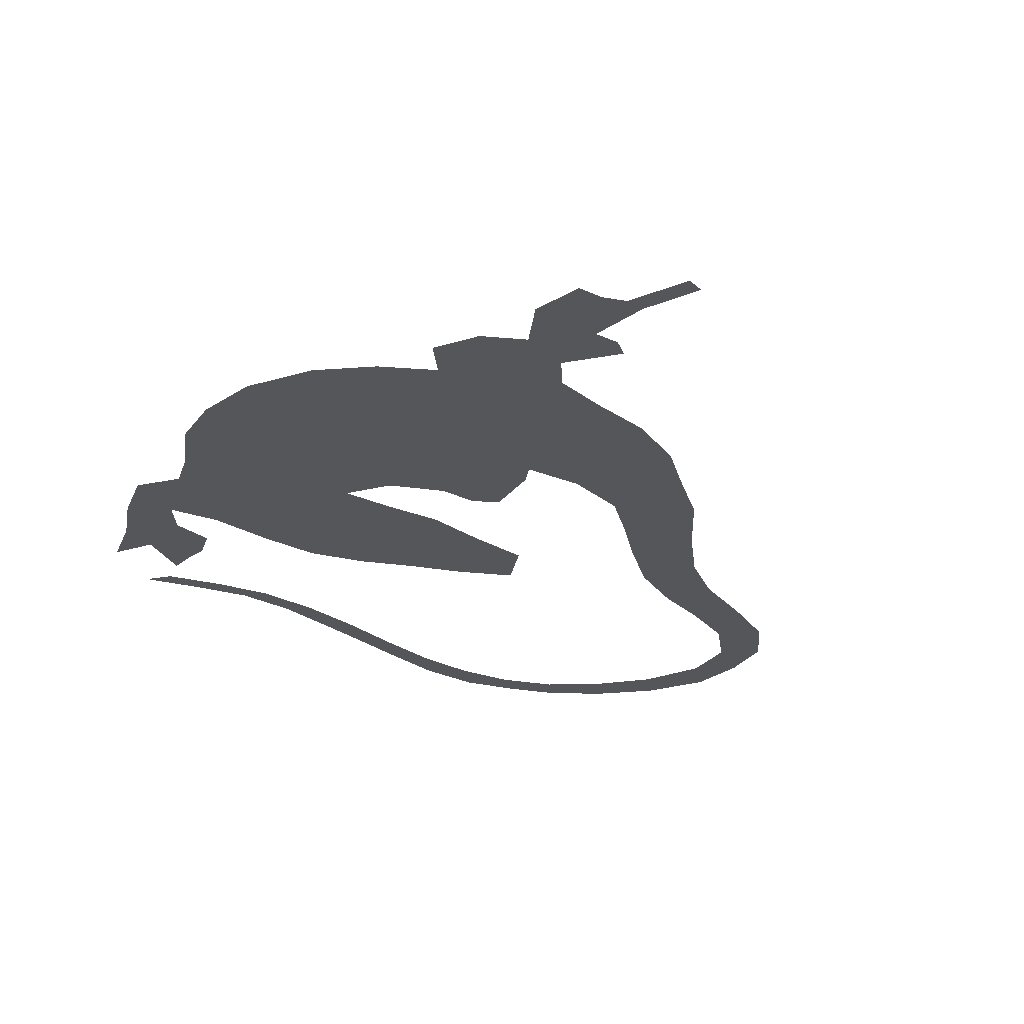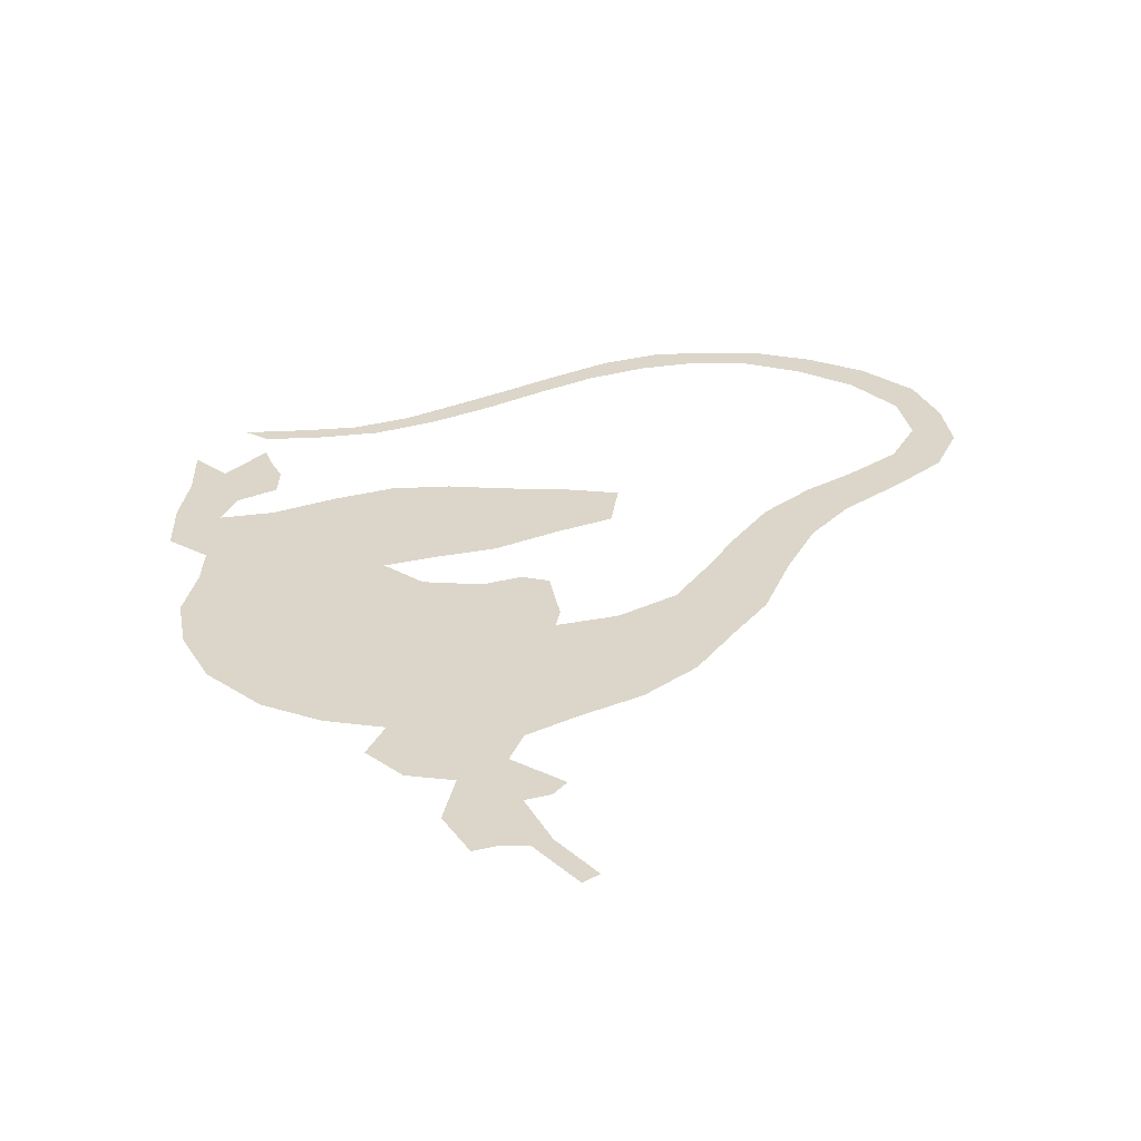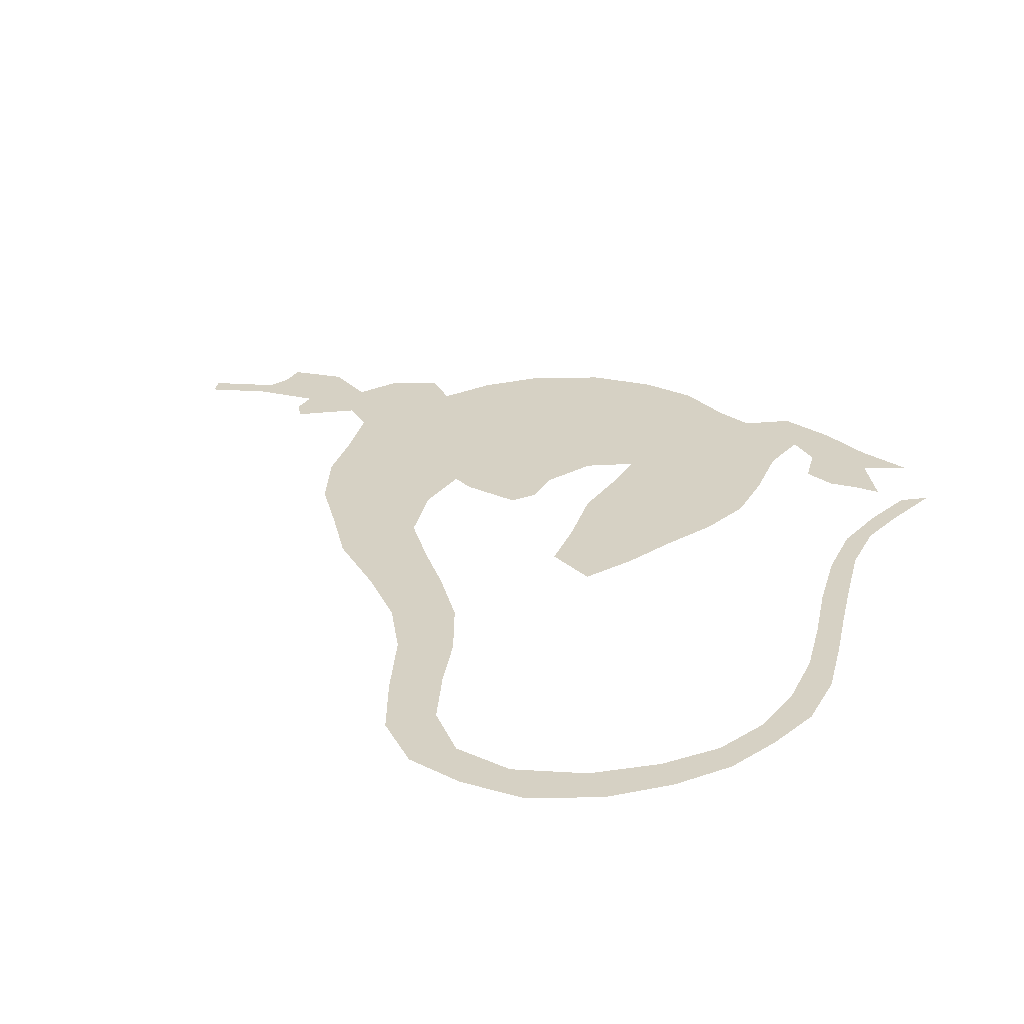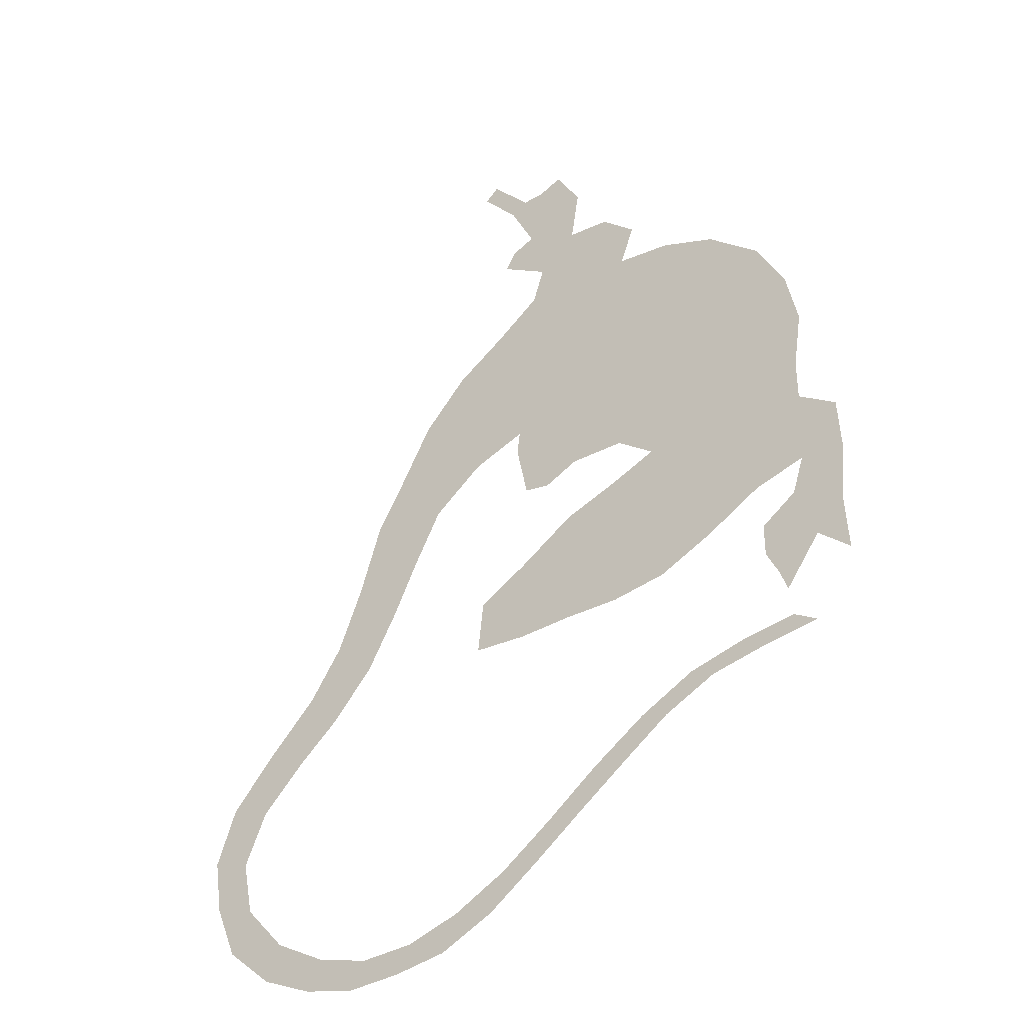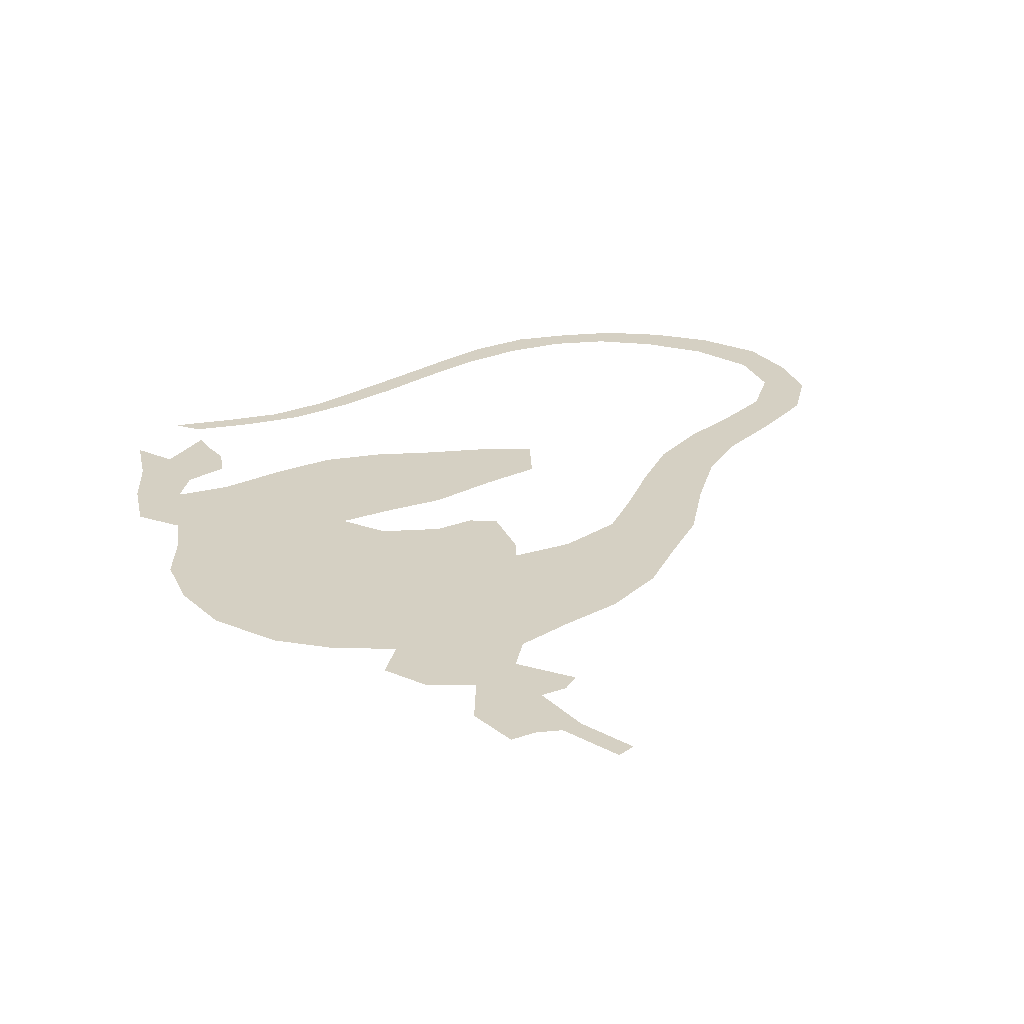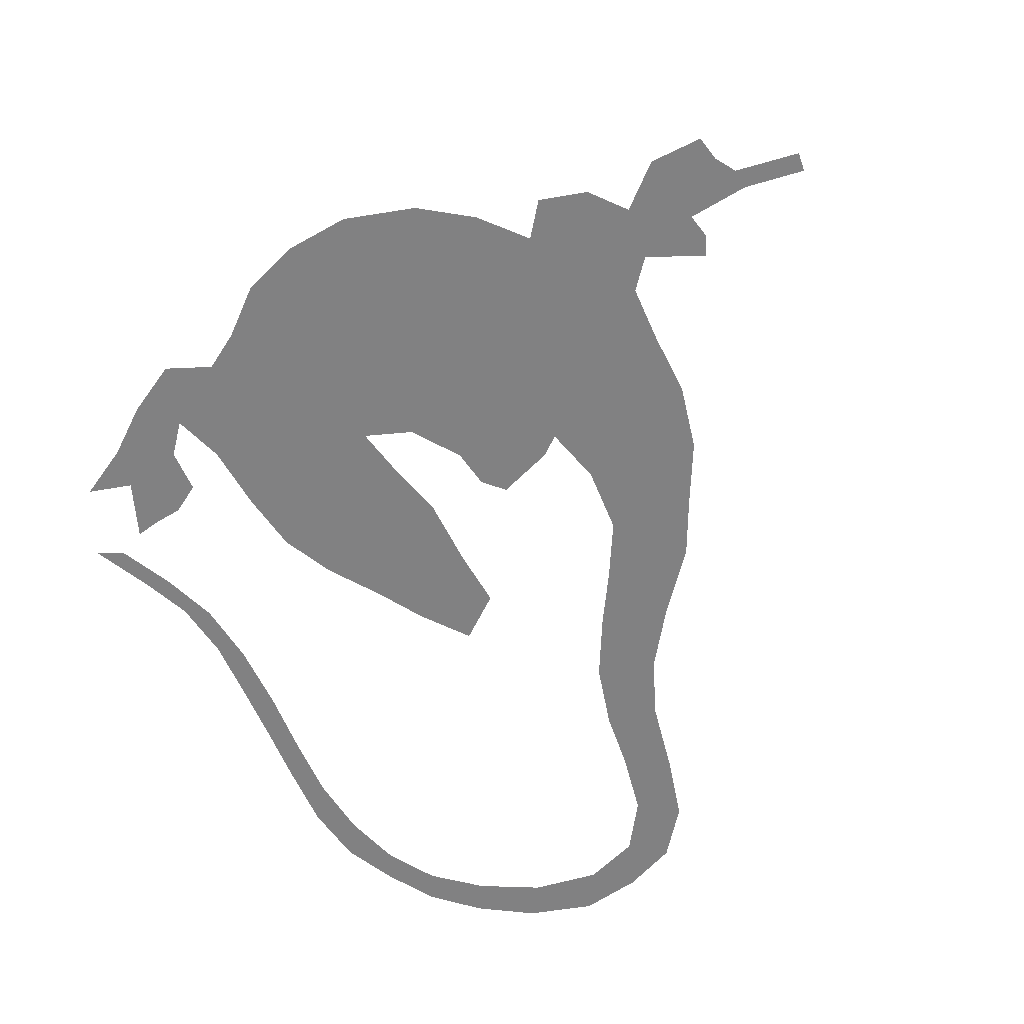
<metadata>
{"format":"obj","ext":"obj","renderer":"f3d","projection":"perspective","resolution":1024,"background":"white","views":[{"elev":-26.0,"azim":164.0,"up":"+Z"},{"elev":30.1,"azim":-178.4,"up":"+Z"},{"elev":26.8,"azim":-43.1,"up":"+Z"},{"elev":-36.9,"azim":37.4,"up":"+Y"},{"elev":26.2,"azim":171.6,"up":"+Z"},{"elev":-60.5,"azim":147.8,"up":"+Z"}]}
</metadata>
<code>
v 0.2141 0.5596 0
v 0.2475 0.6143 0
v 0.2813 0.6728 0
v 0.3303 0.7217 0
v 0.3854 0.7554 0
v 0.4343 0.789 0
v 0.4465 0.8257 0
v 0.3945 0.8593 0
v 0.4067 0.8777 0
v 0.4312 0.8869 0
v 0.4037 0.9419 0
v 0.3639 0.9878 0
v 0.3792 1 0
v 0.422 0.9511 0
v 0.4465 0.9511 0
v 0.4709 0.9602 0
v 0.4985 0.9144 0
v 0.4893 0.8593 0
v 0.5352 0.8532 0
v 0.5719 0.8196 0
v 0.5566 0.7798 0
v 0.6147 0.7706 0
v 0.6728 0.7462 0
v 0.7278 0.6973 0
v 0.7584 0.6391 0
v 0.7706 0.581 0
v 0.7615 0.5229 0
v 0.7615 0.4801 0
v 0.8012 0.4526 0
v 0.8043 0.3945 0
v 0.7982 0.3364 0
v 0.8012 0.2783 0
v 0.7676 0.3089 0
v 0.7309 0.2599 0
v 0.7217 0.2844 0
v 0.7095 0.3089 0
v 0.7095 0.3425 0
v 0.7462 0.367 0
v 0.7584 0.4037 0
v 0.7064 0.3914 0
v 0.648 0.3607 0
v 0.5902 0.3364 0
v 0.5321 0.3303 0
v 0.4734 0.3333 0
v 0.4159 0.3333 0
v 0.3578 0.3394 0
v 0.3639 0.3945 0
v 0.4167 0.4221 0
v 0.4771 0.4587 0
v 0.5349 0.477 0
v 0.5841 0.4954 0
v 0.5443 0.526 0
v 0.4862 0.5291 0
v 0.4495 0.5138 0
v 0.422 0.5199 0
v 0.4098 0.578 0
v 0.4128 0.6025 0
v 0.3547 0.5841 0
v 0.2997 0.5443 0
v 0.2692 0.4895 0
v 0.2413 0.4337 0
v 0.2079 0.3761 0
v 0.1621 0.3272 0
v 0.1161 0.2904 0
v 0.06728 0.2447 0
v 0.04281 0.1896 0
v 0.05505 0.1315 0
v 0.1009 0.07951 0
v 0.159 0.04587 0
v 0.2171 0.02752 0
v 0.2752 0.02752 0
v 0.3333 0.04281 0
v 0.3914 0.07034 0
v 0.4466 0.1071 0
v 0.5017 0.1468 0
v 0.5596 0.1835 0
v 0.6177 0.211 0
v 0.6758 0.2232 0
v 0.7339 0.2294 0
v 0.7584 0.2141 0
v 0.695 0.2072 0
v 0.6422 0.1988 0
v 0.5872 0.1743 0
v 0.5377 0.1414 0
v 0.4839 0.1045 0
v 0.4316 0.06757 0
v 0.3761 0.03058 0
v 0.318 0.006116 0
v 0.2599 0 0
v 0.2018 0 0
v 0.1437 0.01529 0
v 0.08563 0.04281 0
v 0.03364 0.08868 0
v 0.009174 0.1468 0
v 0 0.2049 0
v 0.02141 0.263 0
v 0.06829 0.3129 0
v 0.1254 0.367 0
v 0.1621 0.419 0
v 0.1896 0.4851 0
v 0.259 0.5539 0
v 0.7766 0.3768 0
v 0.772 0.3323 0
v 0.236 0.01476 0
v 0.07588 0.07529 0
v 0.04717 0.1171 0
v 0.1776 0.02387 0
v 0.1225 0.04642 0
v 0.3001 0.6068 0
v 0.09099 0.3009 0
v 0.1691 0.3788 0
v 0.2025 0.4333 0
v 0.1331 0.3338 0
v 0.04356 0.245 0
v 0.02844 0.1776 0
v 0.4028 0.9594 0
v 0.2302 0.4968 0
v 0.342 0.6551 0
v 0.4124 0.6901 0
v 0.5194 0.8177 0
v 0.4767 0.683 0
v 0.4894 0.7811 0
v 0.3532 0.03751 0
v 0.5198 0.1433 0
v 0.4018 0.3747 0
v 0.4558 0.9099 0
v 0.3672 0.7032 0
v 0.4706 0.8438 0
v 0.7666 0.4327 0
v 0.3902 0.6356 0
v 0.6432 0.6101 0
v 0.5879 0.6443 0
v 0.5323 0.6655 0
v 0.4835 0.5754 0
v 0.297 0.01988 0
v 0.4648 0.1058 0
v 0.4091 0.06791 0
v 0.6324 0.2019 0
v 0.574 0.1766 0
v 0.4325 0.8566 0
v 0.6822 0.6952 0
v 0.6119 0.431 0
v 0.6543 0.4547 0
v 0.6658 0.5014 0
v 0.6742 0.5567 0
v 0.6967 0.2149 0
v 0.5613 0.4137 0
v 0.5059 0.3897 0
v 0.4537 0.3881 0
v 0.6209 0.4838 0
v 0.4487 0.5479 0
v 0.5862 0.5836 0
v 0.5375 0.6 0
v 0.4502 0.7353 0
v 0.5166 0.7268 0
v 0.7095 0.6018 0
v 0.6262 0.7268 0
v 0.4376 0.6483 0
v 0.6932 0.6513 0
v 0.6379 0.6799 0
v 0.5746 0.4556 0
v 0.5784 0.7131 0
v 0.4834 0.6261 0
v 0.6063 0.3859 0
v 0.6589 0.4109 0
v 0.709 0.4488 0
v 0.7255 0.5552 0
v 0.7134 0.5076 0
v 0.6174 0.5423 0
v 0.5555 0.3716 0
v 0.526 0.4388 0
f 31 103 32
f 31 102 103
f 106 93 105
f 107 90 104
f 69 108 107
f 105 92 108
f 2 101 109
f 112 99 111
f 113 98 110
f 111 98 113
f 65 110 114
f 115 94 106
f 66 114 115
f 11 116 12
f 33 103 34
f 117 100 112
f 117 60 101
f 109 58 118
f 130 57 158
f 154 119 121
f 45 125 46
f 126 14 116
f 127 118 119
f 15 126 16
f 7 122 128
f 7 128 140
f 129 39 102
f 153 52 152
f 21 155 162
f 135 88 123
f 104 89 135
f 136 85 124
f 123 87 137
f 137 86 136
f 76 124 139
f 77 139 138
f 7 140 8
f 19 120 20
f 142 150 161
f 143 150 142
f 28 168 166
f 145 169 144
f 79 146 80
f 78 138 146
f 147 161 171
f 170 164 147
f 149 48 125
f 44 148 149
f 54 151 55
f 144 169 150
f 1 101 2
f 30 102 31
f 103 33 32
f 103 102 38
f 104 90 89
f 105 93 92
f 106 94 93
f 67 106 68
f 68 106 105
f 107 91 90
f 69 107 70
f 70 107 104
f 108 92 91
f 107 108 91
f 68 108 69
f 68 105 108
f 109 59 58
f 109 101 59
f 110 98 97
f 111 99 98
f 103 38 37
f 103 37 36
f 112 100 99
f 61 112 62
f 62 112 111
f 63 113 64
f 64 113 110
f 62 111 63
f 63 111 113
f 64 110 65
f 114 97 96
f 114 110 97
f 115 95 94
f 66 115 67
f 67 115 106
f 114 96 95
f 115 114 95
f 65 114 66
f 116 14 13
f 2 109 3
f 116 13 12
f 103 36 35
f 154 121 155
f 103 35 34
f 5 154 6
f 60 117 61
f 61 117 112
f 101 60 59
f 100 117 1
f 1 117 101
f 3 118 4
f 3 109 118
f 4 127 5
f 4 118 127
f 18 120 19
f 5 119 154
f 122 154 155
f 123 88 87
f 124 85 84
f 75 124 76
f 125 47 46
f 10 126 11
f 11 126 116
f 126 15 14
f 127 119 5
f 126 18 17
f 126 17 16
f 122 21 120
f 128 122 120
f 18 128 120
f 6 122 7
f 128 18 126
f 140 128 10
f 10 128 126
f 28 129 29
f 129 166 39
f 102 39 38
f 29 129 30
f 30 129 102
f 25 159 156
f 24 141 159
f 141 160 159
f 162 132 160
f 122 6 154
f 121 158 163
f 153 163 134
f 135 89 88
f 71 135 72
f 72 135 123
f 70 104 71
f 71 104 135
f 136 86 85
f 74 136 75
f 75 136 124
f 137 87 86
f 72 123 73
f 73 123 137
f 73 137 74
f 74 137 136
f 77 138 78
f 139 84 83
f 139 124 84
f 76 139 77
f 138 83 82
f 138 139 83
f 140 9 8
f 140 10 9
f 120 21 20
f 41 164 42
f 164 142 147
f 40 166 165
f 165 143 142
f 144 150 143
f 39 166 40
f 26 167 27
f 168 145 144
f 25 156 26
f 26 156 167
f 169 152 52
f 157 162 160
f 146 81 80
f 78 146 79
f 146 82 81
f 146 138 82
f 42 164 170
f 170 147 148
f 161 51 50
f 171 161 50
f 43 148 44
f 171 50 49
f 125 48 47
f 44 149 45
f 45 149 125
f 149 49 48
f 149 148 49
f 134 57 56
f 151 134 56
f 52 134 53
f 150 51 161
f 151 56 55
f 53 134 151
f 54 53 151
f 130 58 57
f 132 152 131
f 132 153 152
f 169 51 150
f 133 153 132
f 162 155 133
f 147 171 148
f 156 159 131
f 28 166 129
f 119 158 121
f 122 155 21
f 24 159 25
f 23 141 24
f 118 130 119
f 160 132 131
f 159 160 131
f 22 157 23
f 23 160 141
f 118 58 130
f 142 161 147
f 21 162 22
f 22 162 157
f 162 133 132
f 163 57 134
f 163 158 57
f 153 134 52
f 133 121 163
f 153 133 163
f 156 131 145
f 169 52 51
f 41 165 164
f 40 165 41
f 164 165 142
f 166 143 165
f 166 144 143
f 168 144 166
f 27 168 28
f 167 145 168
f 167 156 145
f 27 167 168
f 131 152 169
f 145 131 169
f 157 160 23
f 42 170 43
f 43 170 148
f 155 121 133
f 148 171 49
f 119 130 158

</code>
